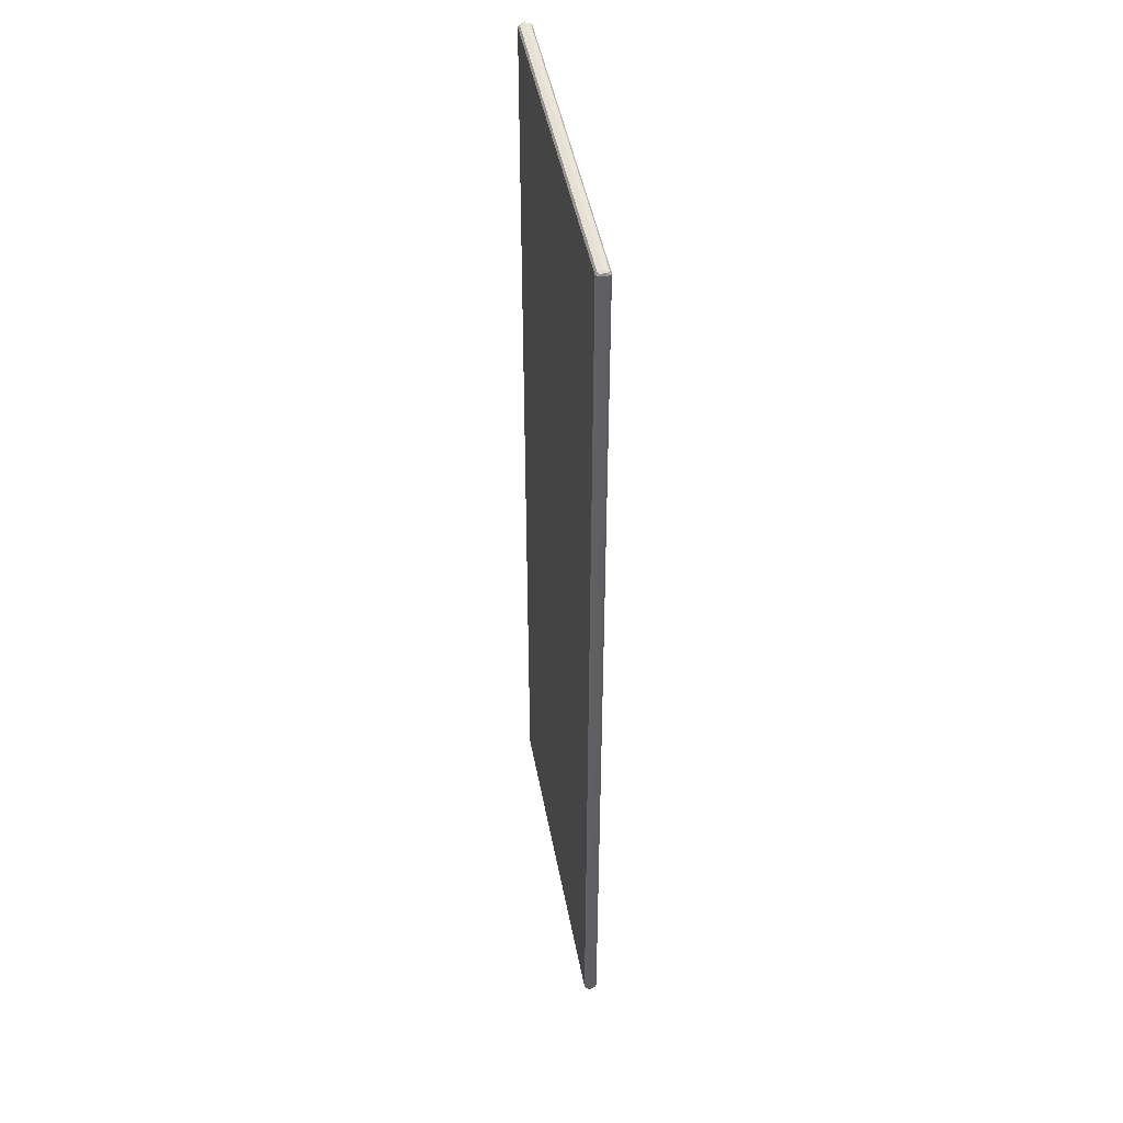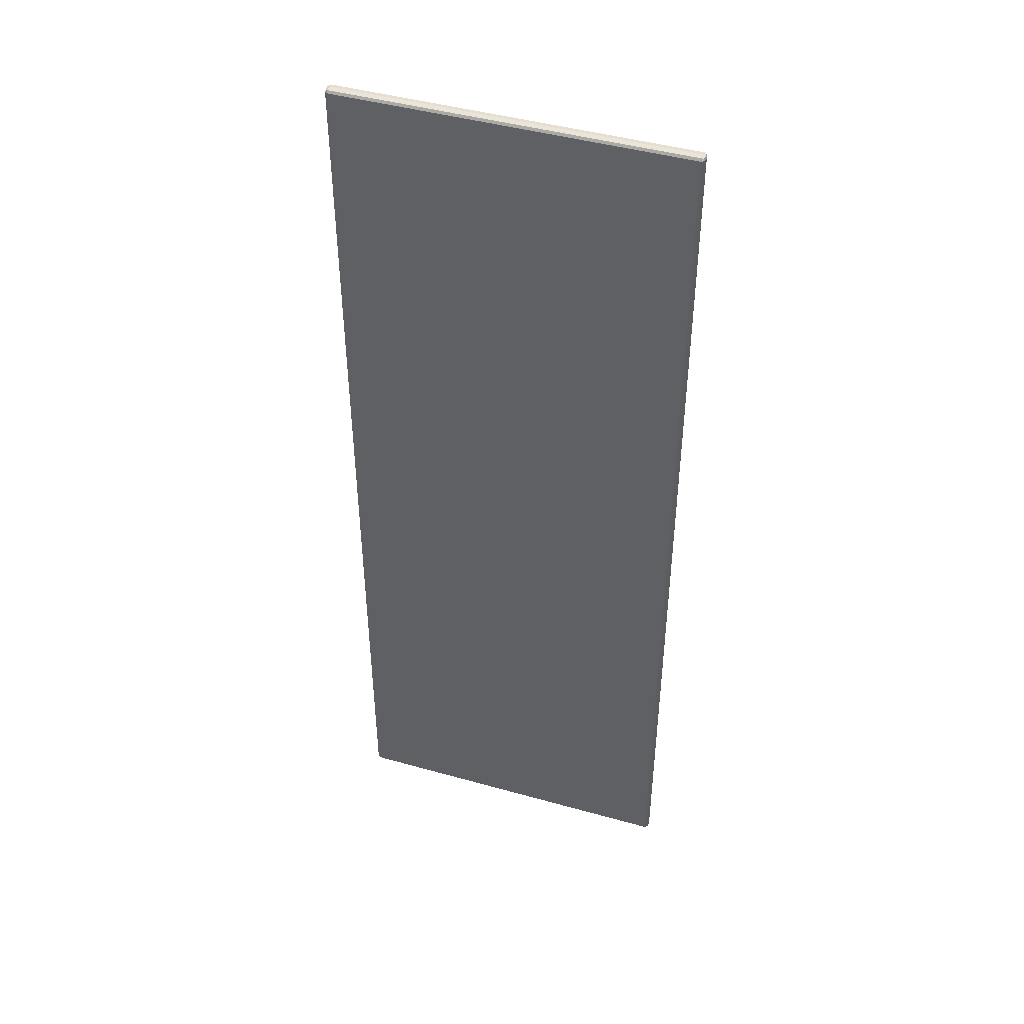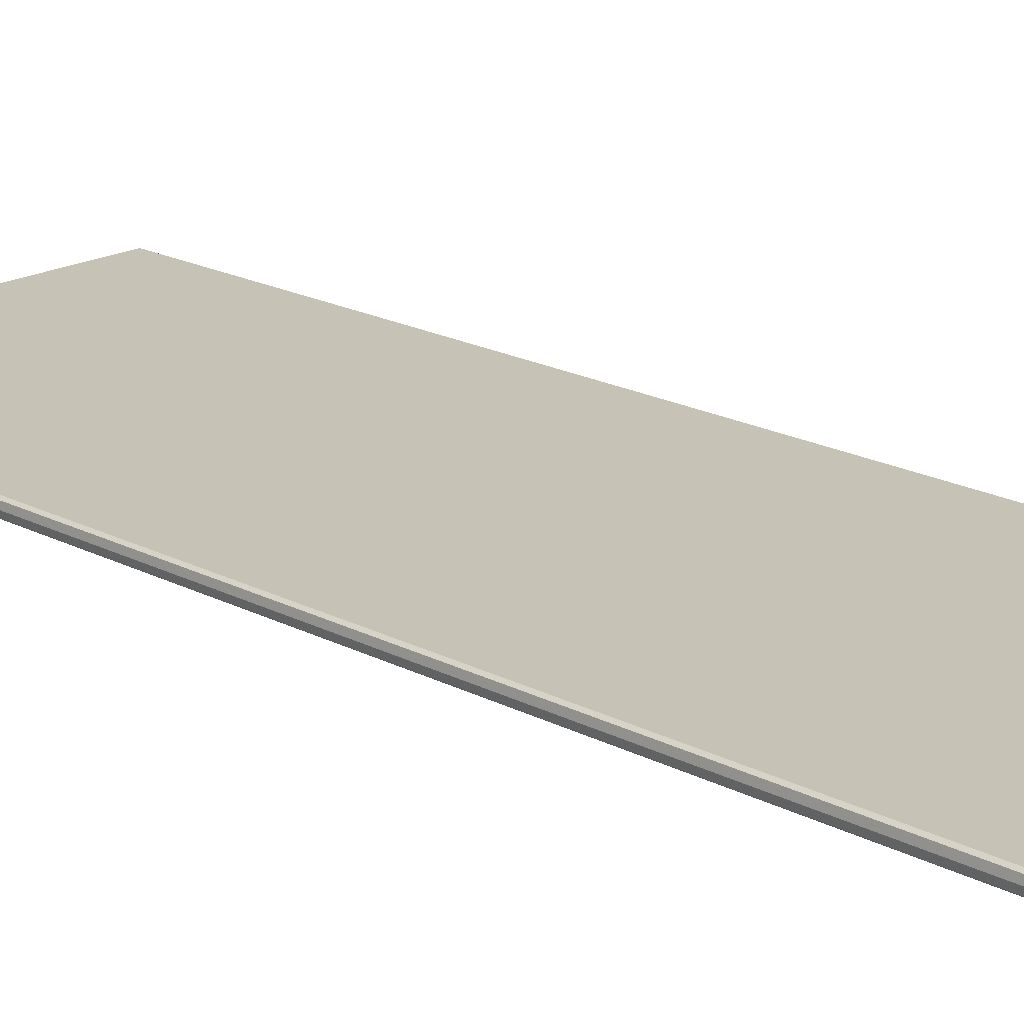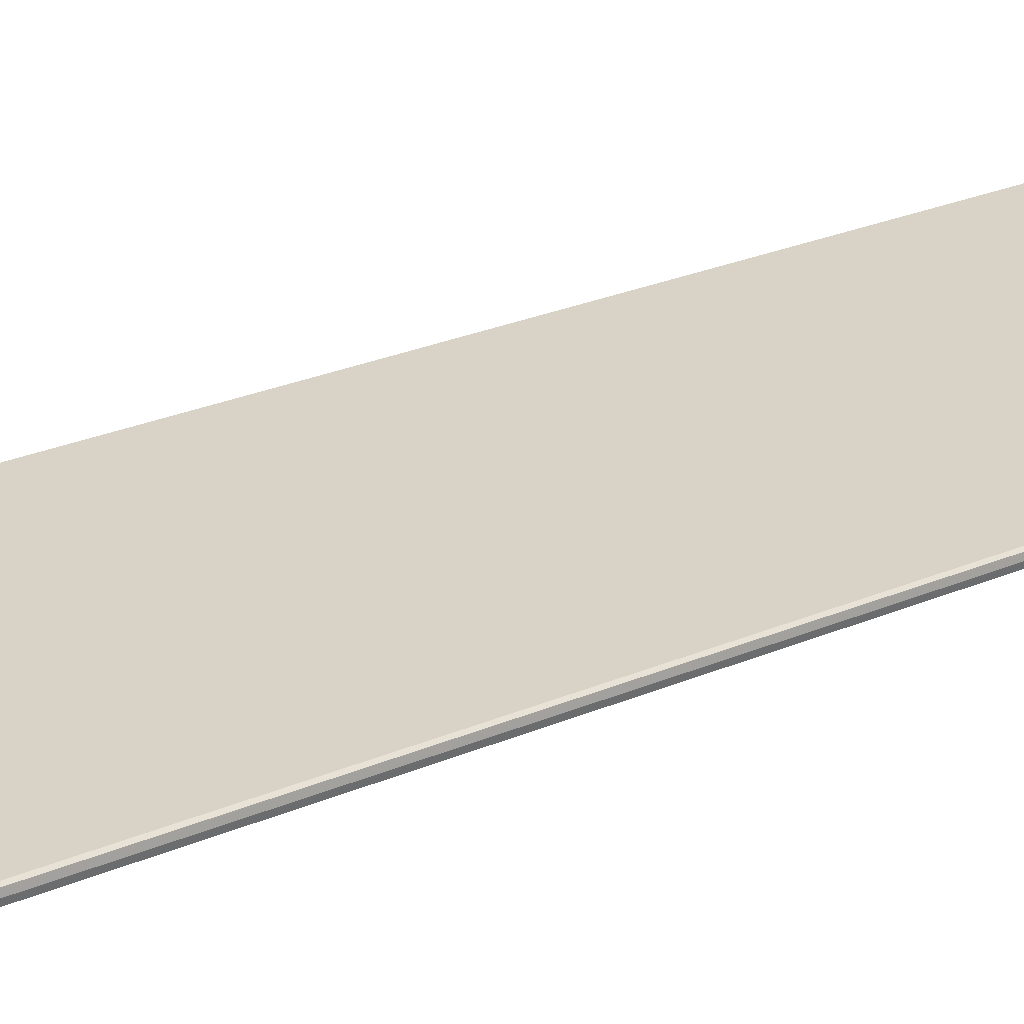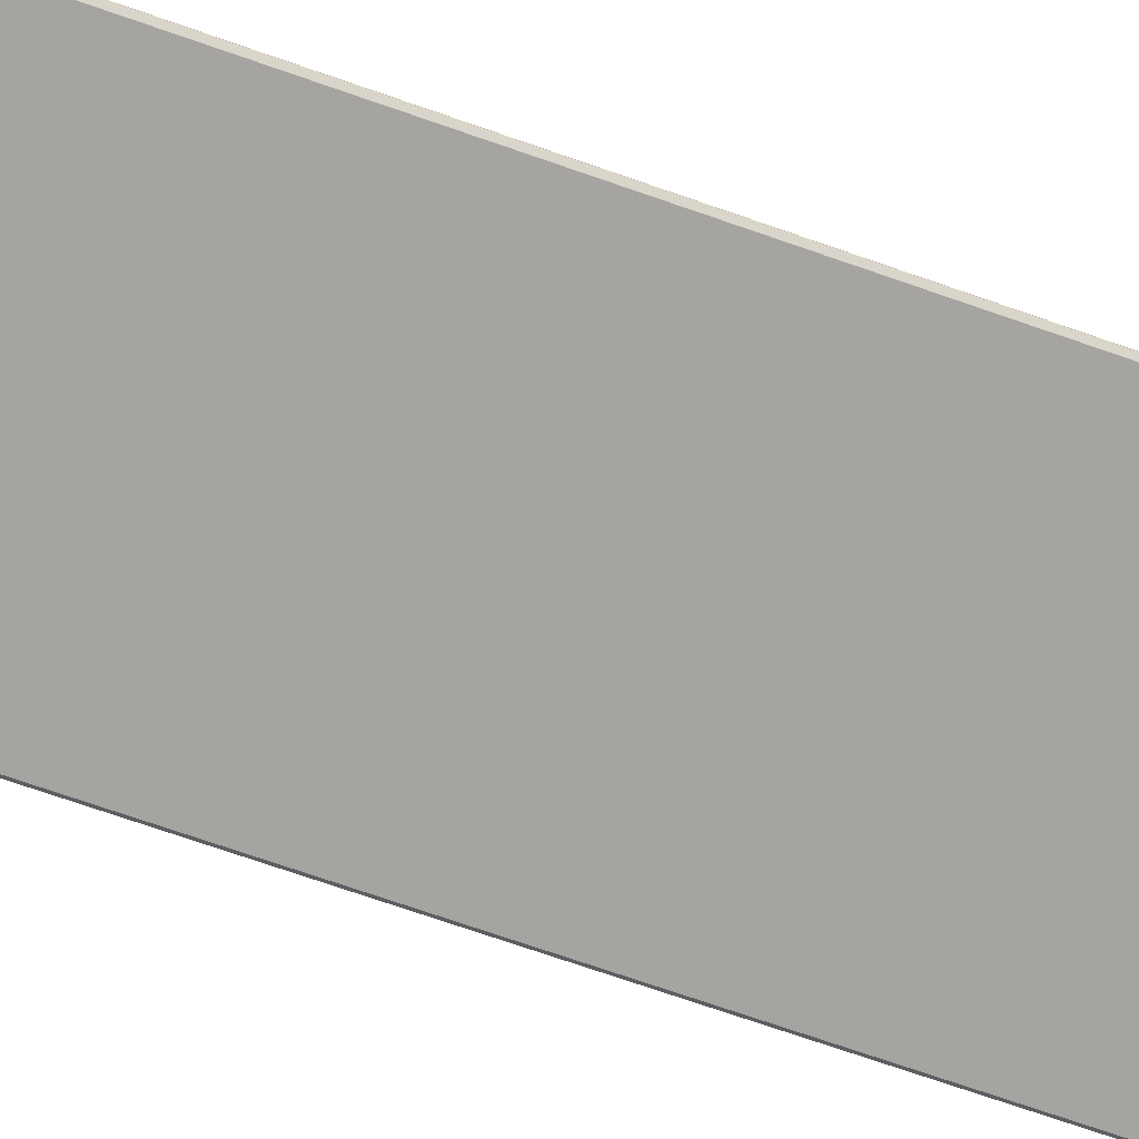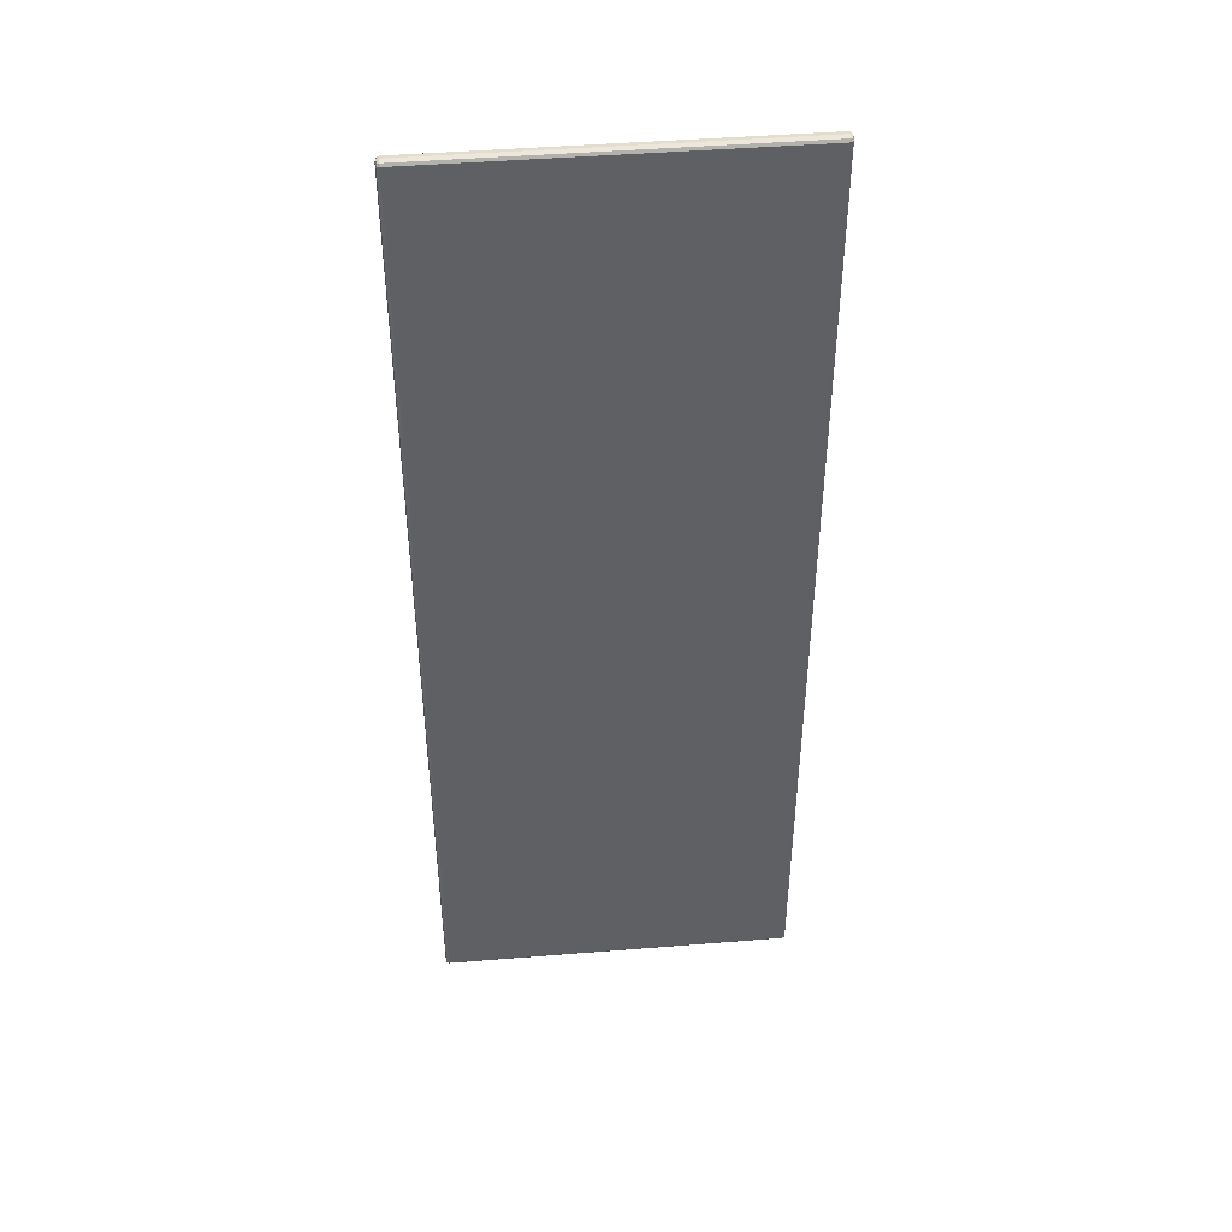
<metadata>
{"format":"obj","ext":"obj","renderer":"f3d","projection":"perspective","resolution":1024,"background":"white","views":[{"elev":46.1,"azim":-100.4,"up":"+Z"},{"elev":45.0,"azim":18.0,"up":"+Z"},{"elev":19.3,"azim":-45.5,"up":"+Y"},{"elev":28.0,"azim":57.5,"up":"+Y"},{"elev":-73.3,"azim":-109.1,"up":"+Y"},{"elev":45.3,"azim":-5.3,"up":"+Z"}]}
</metadata>
<code>
v -0.4042 -0.003333 0.9467
v 0.4092 -0.003333 0.9467
v -0.4042 -0.003333 -1.318
v 0.4092 -0.003333 -1.318
v -0.4042 0.01333 0.9467
v 0.4092 0.01333 0.9467
v -0.4042 0.01333 -1.318
v 0.4092 0.01333 -1.318
v 0.3006 -0.00625 -1.32
v 0.3006 -0.00625 0.9481
v 0.3006 0.01625 0.9481
v 0.3006 0.01625 -1.32
v -0.2956 -0.00625 -1.32
v -0.2956 0.01625 0.9481
v -0.2956 -0.00625 0.9481
v -0.2956 0.01625 -1.32
v -0.4056 -0.00625 -1.085
v 0.4106 -0.00625 -1.085
v 0.4106 0.01625 -1.085
v -0.4056 0.01625 -1.085
v 0.3975 -0.01 -1.307
v 0.3975 0.02 -1.307
v -0.3925 -0.01 -1.307
v -0.3925 0.02 -1.307
v -0.4056 -0.00625 0.7131
v 0.4106 0.01625 0.7131
v 0.3975 0.02 0.935
v -0.3925 0.02 0.935
v 0.4106 -0.00625 0.7131
v -0.4056 0.01625 0.7131
v 0.3975 -0.01 0.935
v -0.3925 -0.01 0.935
v -0.4 -0.01 0.9425
v -0.4 0.02 0.9425
v -0.4075 0.005 -1.314
v 0.405 0.005 0.95
v 0.4125 0.005 -1.314
v 0.405 -0.01 -1.314
v 0.405 0.02 0.9425
v 0.0025 0.005 0.95
v 0.405 0.005 -1.322
v 0.0025 -0.01 -1.314
v 0.0025 0.02 0.9425
v 0.0025 0.005 -1.322
v -0.4 0.005 -1.322
v -0.4 0.005 0.95
v -0.4 -0.01 -1.314
v -0.4 0.02 -1.314
v -0.4075 0.005 -0.195
v 0.4125 0.005 -0.195
v 0.405 -0.01 -0.195
v 0.405 0.02 -1.314
v 0.0025 0.02 -1.314
v -0.4 -0.01 -0.195
v -0.4 0.02 -0.195
v 0.405 0.02 -0.195
v -0.4075 0.005 0.9425
v 0.4125 0.005 0.9425
v 0.405 -0.01 0.9425
v 0.0025 -0.01 0.9425
v -0.4056 -0.00625 0.9425
v -0.4 -0.00625 -1.32
v 0.4106 -0.00625 -1.314
v 0.405 -0.00625 0.9481
v -0.4 0.01625 0.9481
v 0.4106 0.01625 0.9425
v 0.405 0.01625 -1.32
v -0.4056 0.01625 -1.314
v -0.4056 0.005 0.9481
v -0.4056 0.005 -1.32
v 0.4106 0.005 0.9481
v 0.4106 0.005 -1.32
v 0.405 -0.00625 -1.32
v 0.0025 -0.00625 0.9481
v 0.405 0.01625 0.9481
v 0.0025 0.01625 -1.32
v 0.3006 -0.01 -1.314
v 0.3006 0.02 0.9425
v 0.3006 0.005 0.95
v 0.3006 0.005 -1.322
v 0.0025 -0.00625 -1.32
v 0.0025 0.01625 0.9481
v -0.4 -0.00625 0.9481
v -0.4 0.01625 -1.32
v -0.2956 -0.01 -1.314
v -0.2956 0.02 0.9425
v -0.2956 0.005 -1.322
v -0.2956 0.005 0.95
v -0.4056 -0.00625 -1.314
v 0.4106 -0.00625 -0.195
v 0.4106 0.01625 -1.314
v -0.4056 0.01625 -0.195
v 0.3006 0.02 -1.314
v -0.2956 0.02 -1.314
v -0.4 -0.01 -1.085
v -0.4 0.02 -1.085
v -0.4075 0.005 -1.085
v 0.4125 0.005 -1.085
v 0.405 -0.01 -1.085
v 0.405 0.02 -1.085
v -0.4056 -0.00625 -0.195
v 0.4106 0.01625 -0.195
v 0.4106 -0.00625 0.9425
v -0.4056 0.01625 0.9425
v 0.3006 -0.01 0.9425
v -0.2956 -0.01 0.9425
v -0.4 -0.01 0.7131
v -0.4 0.02 0.7131
v 0.405 0.02 0.7131
v -0.4075 0.005 0.7131
v 0.4125 0.005 0.7131
v 0.405 -0.01 0.7131
f 23 21 31
f 31 32 23
f 28 27 22
f 22 24 28
f 33 83 1
f 1 61 33
f 33 61 25
f 25 107 33
f 32 106 33
f 107 32 33
f 33 106 15
f 15 83 33
f 34 104 5
f 5 65 34
f 34 65 14
f 14 86 34
f 28 108 34
f 86 28 34
f 34 108 30
f 30 104 34
f 35 70 3
f 3 89 35
f 35 89 17
f 17 97 35
f 35 97 20
f 20 68 35
f 35 68 7
f 7 70 35
f 36 71 6
f 6 75 36
f 36 75 11
f 11 79 36
f 36 79 10
f 10 64 36
f 36 64 2
f 2 71 36
f 37 72 8
f 8 91 37
f 37 91 19
f 19 98 37
f 37 98 18
f 18 63 37
f 37 63 4
f 4 72 37
f 38 77 9
f 9 73 38
f 38 73 4
f 4 63 38
f 38 63 18
f 18 99 38
f 21 77 38
f 99 21 38
f 39 78 11
f 11 75 39
f 39 75 6
f 6 66 39
f 39 66 26
f 26 109 39
f 27 78 39
f 109 27 39
f 40 79 11
f 11 82 40
f 40 82 14
f 14 88 40
f 40 88 15
f 15 74 40
f 40 74 10
f 10 79 40
f 41 80 12
f 12 67 41
f 41 67 8
f 8 72 41
f 41 72 4
f 4 73 41
f 41 73 9
f 9 80 41
f 42 85 13
f 13 81 42
f 42 81 9
f 9 77 42
f 21 23 42
f 77 21 42
f 23 85 42
f 43 86 14
f 14 82 43
f 43 82 11
f 11 78 43
f 27 28 43
f 78 27 43
f 28 86 43
f 44 87 16
f 16 76 44
f 44 76 12
f 12 80 44
f 44 80 9
f 9 81 44
f 44 81 13
f 13 87 44
f 45 87 13
f 13 62 45
f 45 62 3
f 3 70 45
f 45 70 7
f 7 84 45
f 45 84 16
f 16 87 45
f 46 88 14
f 14 65 46
f 46 65 5
f 5 69 46
f 46 69 1
f 1 83 46
f 46 83 15
f 15 88 46
f 47 95 17
f 17 89 47
f 47 89 3
f 3 62 47
f 47 62 13
f 13 85 47
f 23 95 47
f 85 23 47
f 24 94 48
f 96 24 48
f 48 94 16
f 16 84 48
f 48 84 7
f 7 68 48
f 48 68 20
f 20 96 48
f 49 97 17
f 17 101 49
f 49 101 25
f 25 110 49
f 49 110 30
f 30 92 49
f 49 92 20
f 20 97 49
f 50 98 19
f 19 102 50
f 50 102 26
f 26 111 50
f 50 111 29
f 29 90 50
f 50 90 18
f 18 98 50
f 51 99 18
f 18 90 51
f 51 90 29
f 29 112 51
f 31 21 51
f 112 31 51
f 21 99 51
f 52 100 19
f 19 91 52
f 52 91 8
f 8 67 52
f 52 67 12
f 12 93 52
f 22 100 52
f 93 22 52
f 22 93 53
f 53 93 12
f 12 76 53
f 53 76 16
f 16 94 53
f 24 22 53
f 94 24 53
f 54 107 25
f 25 101 54
f 54 101 17
f 17 95 54
f 23 32 54
f 95 23 54
f 32 107 54
f 28 24 55
f 108 28 55
f 24 96 55
f 55 96 20
f 20 92 55
f 55 92 30
f 30 108 55
f 56 109 26
f 26 102 56
f 56 102 19
f 19 100 56
f 22 27 56
f 100 22 56
f 27 109 56
f 57 110 25
f 25 61 57
f 57 61 1
f 1 69 57
f 57 69 5
f 5 104 57
f 57 104 30
f 30 110 57
f 58 111 26
f 26 66 58
f 58 66 6
f 6 71 58
f 58 71 2
f 2 103 58
f 58 103 29
f 29 111 58
f 59 112 29
f 29 103 59
f 59 103 2
f 2 64 59
f 59 64 10
f 10 105 59
f 31 112 59
f 105 31 59
f 31 105 60
f 60 105 10
f 10 74 60
f 60 74 15
f 15 106 60
f 32 31 60
f 106 32 60

</code>
